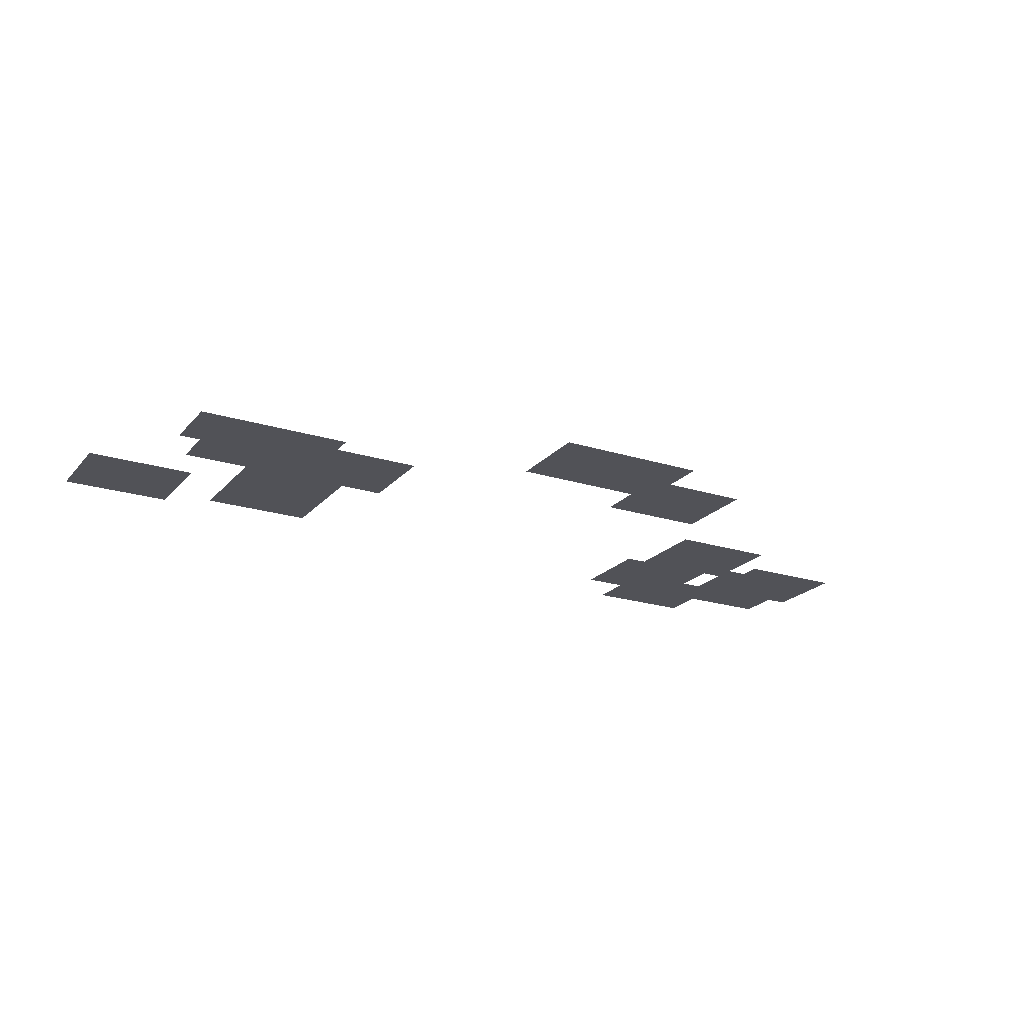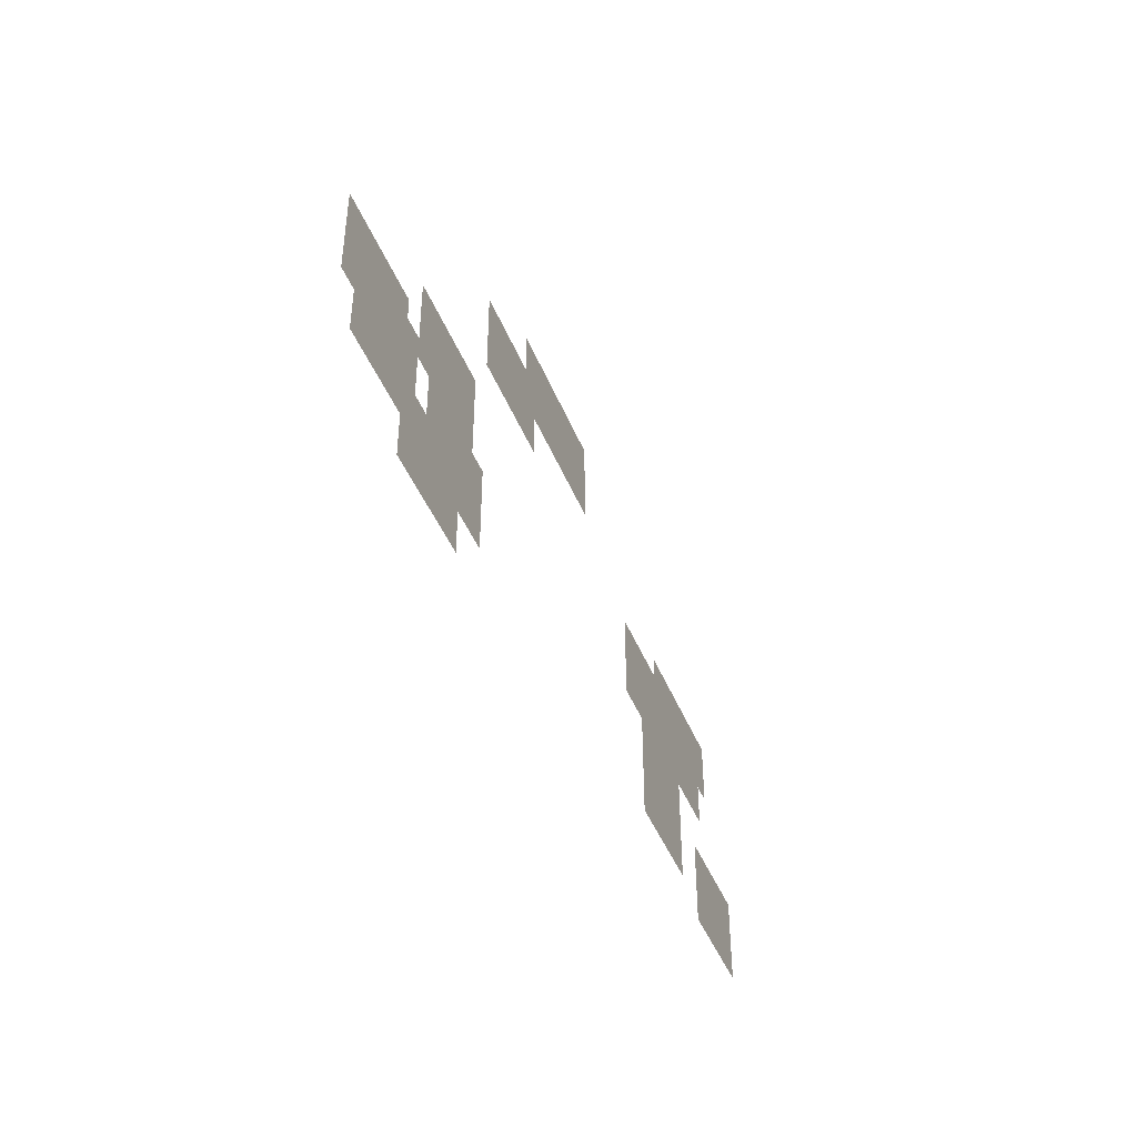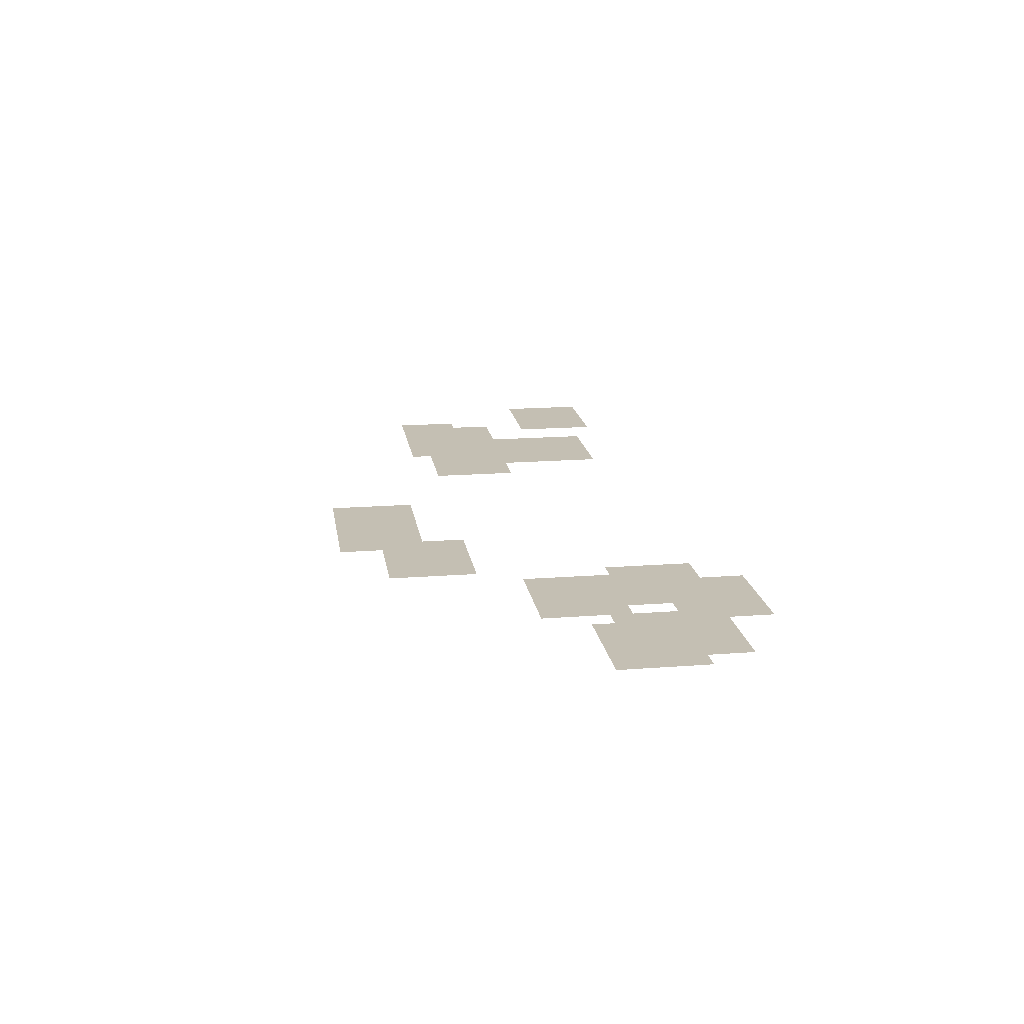
<metadata>
{"format":"obj","ext":"obj","renderer":"f3d","projection":"perspective","resolution":1024,"background":"white","views":[{"elev":-21.4,"azim":150.9,"up":"+Z"},{"elev":-43.5,"azim":-69.2,"up":"+Y"},{"elev":17.7,"azim":-98.6,"up":"+Z"}]}
</metadata>
<code>
v -78 -48 0
v -79 -48 0
v -79 -47 0
v -78 -47 0
v -77 -48 0
v -78 -48 0
v -78 -47 0
v -77 -47 0
v -76 -48 0
v -77 -48 0
v -77 -47 0
v -76 -47 0
v -75 -48 0
v -76 -48 0
v -76 -47 0
v -75 -47 0
v -74 -48 0
v -75 -48 0
v -75 -47 0
v -74 -47 0
v -78 -47 0
v -79 -47 0
v -79 -46 0
v -78 -46 0
v -77 -47 0
v -78 -47 0
v -78 -46 0
v -77 -46 0
v -76 -47 0
v -77 -47 0
v -77 -46 0
v -76 -46 0
v -75 -47 0
v -76 -47 0
v -76 -46 0
v -75 -46 0
v -74 -47 0
v -75 -47 0
v -75 -46 0
v -74 -46 0
v -82 -46 0
v -83 -46 0
v -83 -45 0
v -82 -45 0
v -81 -46 0
v -82 -46 0
v -82 -45 0
v -81 -45 0
v -80 -46 0
v -81 -46 0
v -81 -45 0
v -80 -45 0
v -79 -46 0
v -80 -46 0
v -80 -45 0
v -79 -45 0
v -78 -46 0
v -79 -46 0
v -79 -45 0
v -78 -45 0
v -77 -46 0
v -78 -46 0
v -78 -45 0
v -77 -45 0
v -76 -46 0
v -77 -46 0
v -77 -45 0
v -76 -45 0
v -75 -46 0
v -76 -46 0
v -76 -45 0
v -75 -45 0
v -74 -46 0
v -75 -46 0
v -75 -45 0
v -74 -45 0
v -73 -46 0
v -74 -46 0
v -74 -45 0
v -73 -45 0
v -72 -46 0
v -73 -46 0
v -73 -45 0
v -72 -45 0
v -46 -46 0
v -47 -46 0
v -47 -45 0
v -46 -45 0
v -45 -46 0
v -46 -46 0
v -46 -45 0
v -45 -45 0
v -44 -46 0
v -45 -46 0
v -45 -45 0
v -44 -45 0
v -43 -46 0
v -44 -46 0
v -44 -45 0
v -43 -45 0
v -42 -46 0
v -43 -46 0
v -43 -45 0
v -42 -45 0
v -82 -45 0
v -83 -45 0
v -83 -44 0
v -82 -44 0
v -81 -45 0
v -82 -45 0
v -82 -44 0
v -81 -44 0
v -80 -45 0
v -81 -45 0
v -81 -44 0
v -80 -44 0
v -79 -45 0
v -80 -45 0
v -80 -44 0
v -79 -44 0
v -78 -45 0
v -79 -45 0
v -79 -44 0
v -78 -44 0
v -77 -45 0
v -78 -45 0
v -78 -44 0
v -77 -44 0
v -76 -45 0
v -77 -45 0
v -77 -44 0
v -76 -44 0
v -75 -45 0
v -76 -45 0
v -76 -44 0
v -75 -44 0
v -74 -45 0
v -75 -45 0
v -75 -44 0
v -74 -44 0
v -73 -45 0
v -74 -45 0
v -74 -44 0
v -73 -44 0
v -72 -45 0
v -73 -45 0
v -73 -44 0
v -72 -44 0
v -53 -45 0
v -54 -45 0
v -54 -44 0
v -53 -44 0
v -52 -45 0
v -53 -45 0
v -53 -44 0
v -52 -44 0
v -51 -45 0
v -52 -45 0
v -52 -44 0
v -51 -44 0
v -50 -45 0
v -51 -45 0
v -51 -44 0
v -50 -44 0
v -49 -45 0
v -50 -45 0
v -50 -44 0
v -49 -44 0
v -46 -45 0
v -47 -45 0
v -47 -44 0
v -46 -44 0
v -45 -45 0
v -46 -45 0
v -46 -44 0
v -45 -44 0
v -44 -45 0
v -45 -45 0
v -45 -44 0
v -44 -44 0
v -43 -45 0
v -44 -45 0
v -44 -44 0
v -43 -44 0
v -42 -45 0
v -43 -45 0
v -43 -44 0
v -42 -44 0
v -83 -44 0
v -84 -44 0
v -84 -43 0
v -83 -43 0
v -82 -44 0
v -83 -44 0
v -83 -43 0
v -82 -43 0
v -81 -44 0
v -82 -44 0
v -82 -43 0
v -81 -43 0
v -80 -44 0
v -81 -44 0
v -81 -43 0
v -80 -43 0
v -79 -44 0
v -80 -44 0
v -80 -43 0
v -79 -43 0
v -78 -44 0
v -79 -44 0
v -79 -43 0
v -78 -43 0
v -76 -44 0
v -77 -44 0
v -77 -43 0
v -76 -43 0
v -75 -44 0
v -76 -44 0
v -76 -43 0
v -75 -43 0
v -74 -44 0
v -75 -44 0
v -75 -43 0
v -74 -43 0
v -73 -44 0
v -74 -44 0
v -74 -43 0
v -73 -43 0
v -72 -44 0
v -73 -44 0
v -73 -43 0
v -72 -43 0
v -53 -44 0
v -54 -44 0
v -54 -43 0
v -53 -43 0
v -52 -44 0
v -53 -44 0
v -53 -43 0
v -52 -43 0
v -51 -44 0
v -52 -44 0
v -52 -43 0
v -51 -43 0
v -50 -44 0
v -51 -44 0
v -51 -43 0
v -50 -43 0
v -49 -44 0
v -50 -44 0
v -50 -43 0
v -49 -43 0
v -46 -44 0
v -47 -44 0
v -47 -43 0
v -46 -43 0
v -45 -44 0
v -46 -44 0
v -46 -43 0
v -45 -43 0
v -44 -44 0
v -45 -44 0
v -45 -43 0
v -44 -43 0
v -43 -44 0
v -44 -44 0
v -44 -43 0
v -43 -43 0
v -42 -44 0
v -43 -44 0
v -43 -43 0
v -42 -43 0
v -83 -43 0
v -84 -43 0
v -84 -42 0
v -83 -42 0
v -82 -43 0
v -83 -43 0
v -83 -42 0
v -82 -42 0
v -81 -43 0
v -82 -43 0
v -82 -42 0
v -81 -42 0
v -80 -43 0
v -81 -43 0
v -81 -42 0
v -80 -42 0
v -79 -43 0
v -80 -43 0
v -80 -42 0
v -79 -42 0
v -78 -43 0
v -79 -43 0
v -79 -42 0
v -78 -42 0
v -76 -43 0
v -77 -43 0
v -77 -42 0
v -76 -42 0
v -75 -43 0
v -76 -43 0
v -76 -42 0
v -75 -42 0
v -74 -43 0
v -75 -43 0
v -75 -42 0
v -74 -42 0
v -73 -43 0
v -74 -43 0
v -74 -42 0
v -73 -42 0
v -72 -43 0
v -73 -43 0
v -73 -42 0
v -72 -42 0
v -53 -43 0
v -54 -43 0
v -54 -42 0
v -53 -42 0
v -52 -43 0
v -53 -43 0
v -53 -42 0
v -52 -42 0
v -51 -43 0
v -52 -43 0
v -52 -42 0
v -51 -42 0
v -50 -43 0
v -51 -43 0
v -51 -42 0
v -50 -42 0
v -49 -43 0
v -50 -43 0
v -50 -42 0
v -49 -42 0
v -46 -43 0
v -47 -43 0
v -47 -42 0
v -46 -42 0
v -45 -43 0
v -46 -43 0
v -46 -42 0
v -45 -42 0
v -44 -43 0
v -45 -43 0
v -45 -42 0
v -44 -42 0
v -43 -43 0
v -44 -43 0
v -44 -42 0
v -43 -42 0
v -42 -43 0
v -43 -43 0
v -43 -42 0
v -42 -42 0
v -83 -42 0
v -84 -42 0
v -84 -41 0
v -83 -41 0
v -82 -42 0
v -83 -42 0
v -83 -41 0
v -82 -41 0
v -81 -42 0
v -82 -42 0
v -82 -41 0
v -81 -41 0
v -80 -42 0
v -81 -42 0
v -81 -41 0
v -80 -41 0
v -79 -42 0
v -80 -42 0
v -80 -41 0
v -79 -41 0
v -78 -42 0
v -79 -42 0
v -79 -41 0
v -78 -41 0
v -77 -42 0
v -78 -42 0
v -78 -41 0
v -77 -41 0
v -76 -42 0
v -77 -42 0
v -77 -41 0
v -76 -41 0
v -75 -42 0
v -76 -42 0
v -76 -41 0
v -75 -41 0
v -74 -42 0
v -75 -42 0
v -75 -41 0
v -74 -41 0
v -73 -42 0
v -74 -42 0
v -74 -41 0
v -73 -41 0
v -53 -42 0
v -54 -42 0
v -54 -41 0
v -53 -41 0
v -52 -42 0
v -53 -42 0
v -53 -41 0
v -52 -41 0
v -51 -42 0
v -52 -42 0
v -52 -41 0
v -51 -41 0
v -50 -42 0
v -51 -42 0
v -51 -41 0
v -50 -41 0
v -49 -42 0
v -50 -42 0
v -50 -41 0
v -49 -41 0
v -83 -41 0
v -84 -41 0
v -84 -40 0
v -83 -40 0
v -82 -41 0
v -83 -41 0
v -83 -40 0
v -82 -40 0
v -81 -41 0
v -82 -41 0
v -82 -40 0
v -81 -40 0
v -80 -41 0
v -81 -41 0
v -81 -40 0
v -80 -40 0
v -79 -41 0
v -80 -41 0
v -80 -40 0
v -79 -40 0
v -77 -41 0
v -78 -41 0
v -78 -40 0
v -77 -40 0
v -76 -41 0
v -77 -41 0
v -77 -40 0
v -76 -40 0
v -75 -41 0
v -76 -41 0
v -76 -40 0
v -75 -40 0
v -74 -41 0
v -75 -41 0
v -75 -40 0
v -74 -40 0
v -73 -41 0
v -74 -41 0
v -74 -40 0
v -73 -40 0
v -53 -41 0
v -54 -41 0
v -54 -40 0
v -53 -40 0
v -52 -41 0
v -53 -41 0
v -53 -40 0
v -52 -40 0
v -51 -41 0
v -52 -41 0
v -52 -40 0
v -51 -40 0
v -50 -41 0
v -51 -41 0
v -51 -40 0
v -50 -40 0
v -49 -41 0
v -50 -41 0
v -50 -40 0
v -49 -40 0
v -77 -40 0
v -78 -40 0
v -78 -39 0
v -77 -39 0
v -76 -40 0
v -77 -40 0
v -77 -39 0
v -76 -39 0
v -75 -40 0
v -76 -40 0
v -76 -39 0
v -75 -39 0
v -74 -40 0
v -75 -40 0
v -75 -39 0
v -74 -39 0
v -73 -40 0
v -74 -40 0
v -74 -39 0
v -73 -39 0
v -55 -40 0
v -56 -40 0
v -56 -39 0
v -55 -39 0
v -54 -40 0
v -55 -40 0
v -55 -39 0
v -54 -39 0
v -53 -40 0
v -54 -40 0
v -54 -39 0
v -53 -39 0
v -52 -40 0
v -53 -40 0
v -53 -39 0
v -52 -39 0
v -51 -40 0
v -52 -40 0
v -52 -39 0
v -51 -39 0
v -50 -40 0
v -51 -40 0
v -51 -39 0
v -50 -39 0
v -49 -40 0
v -50 -40 0
v -50 -39 0
v -49 -39 0
v -48 -40 0
v -49 -40 0
v -49 -39 0
v -48 -39 0
v -47 -40 0
v -48 -40 0
v -48 -39 0
v -47 -39 0
v -46 -40 0
v -47 -40 0
v -47 -39 0
v -46 -39 0
v -77 -39 0
v -78 -39 0
v -78 -38 0
v -77 -38 0
v -76 -39 0
v -77 -39 0
v -77 -38 0
v -76 -38 0
v -75 -39 0
v -76 -39 0
v -76 -38 0
v -75 -38 0
v -74 -39 0
v -75 -39 0
v -75 -38 0
v -74 -38 0
v -73 -39 0
v -74 -39 0
v -74 -38 0
v -73 -38 0
v -55 -39 0
v -56 -39 0
v -56 -38 0
v -55 -38 0
v -54 -39 0
v -55 -39 0
v -55 -38 0
v -54 -38 0
v -53 -39 0
v -54 -39 0
v -54 -38 0
v -53 -38 0
v -52 -39 0
v -53 -39 0
v -53 -38 0
v -52 -38 0
v -51 -39 0
v -52 -39 0
v -52 -38 0
v -51 -38 0
v -50 -39 0
v -51 -39 0
v -51 -38 0
v -50 -38 0
v -49 -39 0
v -50 -39 0
v -50 -38 0
v -49 -38 0
v -48 -39 0
v -49 -39 0
v -49 -38 0
v -48 -38 0
v -47 -39 0
v -48 -39 0
v -48 -38 0
v -47 -38 0
v -46 -39 0
v -47 -39 0
v -47 -38 0
v -46 -38 0
v -55 -38 0
v -56 -38 0
v -56 -37 0
v -55 -37 0
v -54 -38 0
v -55 -38 0
v -55 -37 0
v -54 -37 0
v -53 -38 0
v -54 -38 0
v -54 -37 0
v -53 -37 0
v -52 -38 0
v -53 -38 0
v -53 -37 0
v -52 -37 0
v -51 -38 0
v -52 -38 0
v -52 -37 0
v -51 -37 0
v -50 -38 0
v -51 -38 0
v -51 -37 0
v -50 -37 0
v -49 -38 0
v -50 -38 0
v -50 -37 0
v -49 -37 0
v -48 -38 0
v -49 -38 0
v -49 -37 0
v -48 -37 0
v -47 -38 0
v -48 -38 0
v -48 -37 0
v -47 -37 0
v -46 -38 0
v -47 -38 0
v -47 -37 0
v -46 -37 0
v -45 -38 0
v -46 -38 0
v -46 -37 0
v -45 -37 0
v -55 -37 0
v -56 -37 0
v -56 -36 0
v -55 -36 0
v -54 -37 0
v -55 -37 0
v -55 -36 0
v -54 -36 0
v -53 -37 0
v -54 -37 0
v -54 -36 0
v -53 -36 0
v -52 -37 0
v -53 -37 0
v -53 -36 0
v -52 -36 0
v -51 -37 0
v -52 -37 0
v -52 -36 0
v -51 -36 0
v -50 -37 0
v -51 -37 0
v -51 -36 0
v -50 -36 0
v -49 -37 0
v -50 -37 0
v -50 -36 0
v -49 -36 0
v -48 -37 0
v -49 -37 0
v -49 -36 0
v -48 -36 0
v -47 -37 0
v -48 -37 0
v -48 -36 0
v -47 -36 0
v -46 -37 0
v -47 -37 0
v -47 -36 0
v -46 -36 0
v -45 -37 0
v -46 -37 0
v -46 -36 0
v -45 -36 0
v -71 -36 0
v -72 -36 0
v -72 -35 0
v -71 -35 0
v -70 -36 0
v -71 -36 0
v -71 -35 0
v -70 -35 0
v -69 -36 0
v -70 -36 0
v -70 -35 0
v -69 -35 0
v -68 -36 0
v -69 -36 0
v -69 -35 0
v -68 -35 0
v -67 -36 0
v -68 -36 0
v -68 -35 0
v -67 -35 0
v -51 -36 0
v -52 -36 0
v -52 -35 0
v -51 -35 0
v -50 -36 0
v -51 -36 0
v -51 -35 0
v -50 -35 0
v -49 -36 0
v -50 -36 0
v -50 -35 0
v -49 -35 0
v -48 -36 0
v -49 -36 0
v -49 -35 0
v -48 -35 0
v -47 -36 0
v -48 -36 0
v -48 -35 0
v -47 -35 0
v -46 -36 0
v -47 -36 0
v -47 -35 0
v -46 -35 0
v -45 -36 0
v -46 -36 0
v -46 -35 0
v -45 -35 0
v -71 -35 0
v -72 -35 0
v -72 -34 0
v -71 -34 0
v -70 -35 0
v -71 -35 0
v -71 -34 0
v -70 -34 0
v -69 -35 0
v -70 -35 0
v -70 -34 0
v -69 -34 0
v -68 -35 0
v -69 -35 0
v -69 -34 0
v -68 -34 0
v -67 -35 0
v -68 -35 0
v -68 -34 0
v -67 -34 0
v -71 -34 0
v -72 -34 0
v -72 -33 0
v -71 -33 0
v -70 -34 0
v -71 -34 0
v -71 -33 0
v -70 -33 0
v -69 -34 0
v -70 -34 0
v -70 -33 0
v -69 -33 0
v -68 -34 0
v -69 -34 0
v -69 -33 0
v -68 -33 0
v -67 -34 0
v -68 -34 0
v -68 -33 0
v -67 -33 0
v -66 -34 0
v -67 -34 0
v -67 -33 0
v -66 -33 0
v -65 -34 0
v -66 -34 0
v -66 -33 0
v -65 -33 0
v -64 -34 0
v -65 -34 0
v -65 -33 0
v -64 -33 0
v -63 -34 0
v -64 -34 0
v -64 -33 0
v -63 -33 0
v -62 -34 0
v -63 -34 0
v -63 -33 0
v -62 -33 0
v -61 -34 0
v -62 -34 0
v -62 -33 0
v -61 -33 0
v -71 -33 0
v -72 -33 0
v -72 -32 0
v -71 -32 0
v -70 -33 0
v -71 -33 0
v -71 -32 0
v -70 -32 0
v -69 -33 0
v -70 -33 0
v -70 -32 0
v -69 -32 0
v -68 -33 0
v -69 -33 0
v -69 -32 0
v -68 -32 0
v -67 -33 0
v -68 -33 0
v -68 -32 0
v -67 -32 0
v -66 -33 0
v -67 -33 0
v -67 -32 0
v -66 -32 0
v -65 -33 0
v -66 -33 0
v -66 -32 0
v -65 -32 0
v -64 -33 0
v -65 -33 0
v -65 -32 0
v -64 -32 0
v -63 -33 0
v -64 -33 0
v -64 -32 0
v -63 -32 0
v -62 -33 0
v -63 -33 0
v -63 -32 0
v -62 -32 0
v -61 -33 0
v -62 -33 0
v -62 -32 0
v -61 -32 0
v -67 -32 0
v -68 -32 0
v -68 -31 0
v -67 -31 0
v -66 -32 0
v -67 -32 0
v -67 -31 0
v -66 -31 0
v -65 -32 0
v -66 -32 0
v -66 -31 0
v -65 -31 0
v -64 -32 0
v -65 -32 0
v -65 -31 0
v -64 -31 0
v -63 -32 0
v -64 -32 0
v -64 -31 0
v -63 -31 0
v -62 -32 0
v -63 -32 0
v -63 -31 0
v -62 -31 0
v -61 -32 0
v -62 -32 0
v -62 -31 0
v -61 -31 0
v -67 -31 0
v -68 -31 0
v -68 -30 0
v -67 -30 0
v -66 -31 0
v -67 -31 0
v -67 -30 0
v -66 -30 0
v -65 -31 0
v -66 -31 0
v -66 -30 0
v -65 -30 0
v -64 -31 0
v -65 -31 0
v -65 -30 0
v -64 -30 0
v -63 -31 0
v -64 -31 0
v -64 -30 0
v -63 -30 0
v -62 -31 0
v -63 -31 0
v -63 -30 0
v -62 -30 0
v -61 -31 0
v -62 -31 0
v -62 -30 0
v -61 -30 0
g Nivel1ChicoRemastered_mesh_0018
f 1 2 3 4
f 5 6 7 8
f 9 10 11 12
f 13 14 15 16
f 17 18 19 20
f 21 22 23 24
f 25 26 27 28
f 29 30 31 32
f 33 34 35 36
f 37 38 39 40
f 41 42 43 44
f 45 46 47 48
f 49 50 51 52
f 53 54 55 56
f 57 58 59 60
f 61 62 63 64
f 65 66 67 68
f 69 70 71 72
f 73 74 75 76
f 77 78 79 80
f 81 82 83 84
f 85 86 87 88
f 89 90 91 92
f 93 94 95 96
f 97 98 99 100
f 101 102 103 104
f 105 106 107 108
f 109 110 111 112
f 113 114 115 116
f 117 118 119 120
f 121 122 123 124
f 125 126 127 128
f 129 130 131 132
f 133 134 135 136
f 137 138 139 140
f 141 142 143 144
f 145 146 147 148
f 149 150 151 152
f 153 154 155 156
f 157 158 159 160
f 161 162 163 164
f 165 166 167 168
f 169 170 171 172
f 173 174 175 176
f 177 178 179 180
f 181 182 183 184
f 185 186 187 188
f 189 190 191 192
f 193 194 195 196
f 197 198 199 200
f 201 202 203 204
f 205 206 207 208
f 209 210 211 212
f 213 214 215 216
f 217 218 219 220
f 221 222 223 224
f 225 226 227 228
f 229 230 231 232
f 233 234 235 236
f 237 238 239 240
f 241 242 243 244
f 245 246 247 248
f 249 250 251 252
f 253 254 255 256
f 257 258 259 260
f 261 262 263 264
f 265 266 267 268
f 269 270 271 272
f 273 274 275 276
f 277 278 279 280
f 281 282 283 284
f 285 286 287 288
f 289 290 291 292
f 293 294 295 296
f 297 298 299 300
f 301 302 303 304
f 305 306 307 308
f 309 310 311 312
f 313 314 315 316
f 317 318 319 320
f 321 322 323 324
f 325 326 327 328
f 329 330 331 332
f 333 334 335 336
f 337 338 339 340
f 341 342 343 344
f 345 346 347 348
f 349 350 351 352
f 353 354 355 356
f 357 358 359 360
f 361 362 363 364
f 365 366 367 368
f 369 370 371 372
f 373 374 375 376
f 377 378 379 380
f 381 382 383 384
f 385 386 387 388
f 389 390 391 392
f 393 394 395 396
f 397 398 399 400
f 401 402 403 404
f 405 406 407 408
f 409 410 411 412
f 413 414 415 416
f 417 418 419 420
f 421 422 423 424
f 425 426 427 428
f 429 430 431 432
f 433 434 435 436
f 437 438 439 440
f 441 442 443 444
f 445 446 447 448
f 449 450 451 452
f 453 454 455 456
f 457 458 459 460
f 461 462 463 464
f 465 466 467 468
f 469 470 471 472
f 473 474 475 476
f 477 478 479 480
f 481 482 483 484
f 485 486 487 488
f 489 490 491 492
f 493 494 495 496
f 497 498 499 500
f 501 502 503 504
f 505 506 507 508
f 509 510 511 512
f 513 514 515 516
f 517 518 519 520
f 521 522 523 524
f 525 526 527 528
f 529 530 531 532
f 533 534 535 536
f 537 538 539 540
f 541 542 543 544
f 545 546 547 548
f 549 550 551 552
f 553 554 555 556
f 557 558 559 560
f 561 562 563 564
f 565 566 567 568
f 569 570 571 572
f 573 574 575 576
f 577 578 579 580
f 581 582 583 584
f 585 586 587 588
f 589 590 591 592
f 593 594 595 596
f 597 598 599 600
f 601 602 603 604
f 605 606 607 608
f 609 610 611 612
f 613 614 615 616
f 617 618 619 620
f 621 622 623 624
f 625 626 627 628
f 629 630 631 632
f 633 634 635 636
f 637 638 639 640
f 641 642 643 644
f 645 646 647 648
f 649 650 651 652
f 653 654 655 656
f 657 658 659 660
f 661 662 663 664
f 665 666 667 668
f 669 670 671 672
f 673 674 675 676
f 677 678 679 680
f 681 682 683 684
f 685 686 687 688
f 689 690 691 692
f 693 694 695 696
f 697 698 699 700
f 701 702 703 704
f 705 706 707 708
f 709 710 711 712
f 713 714 715 716
f 717 718 719 720
f 721 722 723 724
f 725 726 727 728
f 729 730 731 732
f 733 734 735 736
f 737 738 739 740
f 741 742 743 744
f 745 746 747 748
f 749 750 751 752
f 753 754 755 756
f 757 758 759 760
f 761 762 763 764
f 765 766 767 768
f 769 770 771 772
f 773 774 775 776
f 777 778 779 780
f 781 782 783 784
f 785 786 787 788
f 789 790 791 792
f 793 794 795 796
f 797 798 799 800
f 801 802 803 804
f 805 806 807 808
f 809 810 811 812
f 813 814 815 816
f 817 818 819 820
f 821 822 823 824
f 825 826 827 828
f 829 830 831 832
f 833 834 835 836
f 837 838 839 840
f 841 842 843 844
f 845 846 847 848
f 849 850 851 852
f 853 854 855 856
f 857 858 859 860
f 861 862 863 864
f 865 866 867 868
f 869 870 871 872
f 873 874 875 876
f 877 878 879 880
f 881 882 883 884
f 885 886 887 888
f 889 890 891 892
f 893 894 895 896
f 897 898 899 900

</code>
